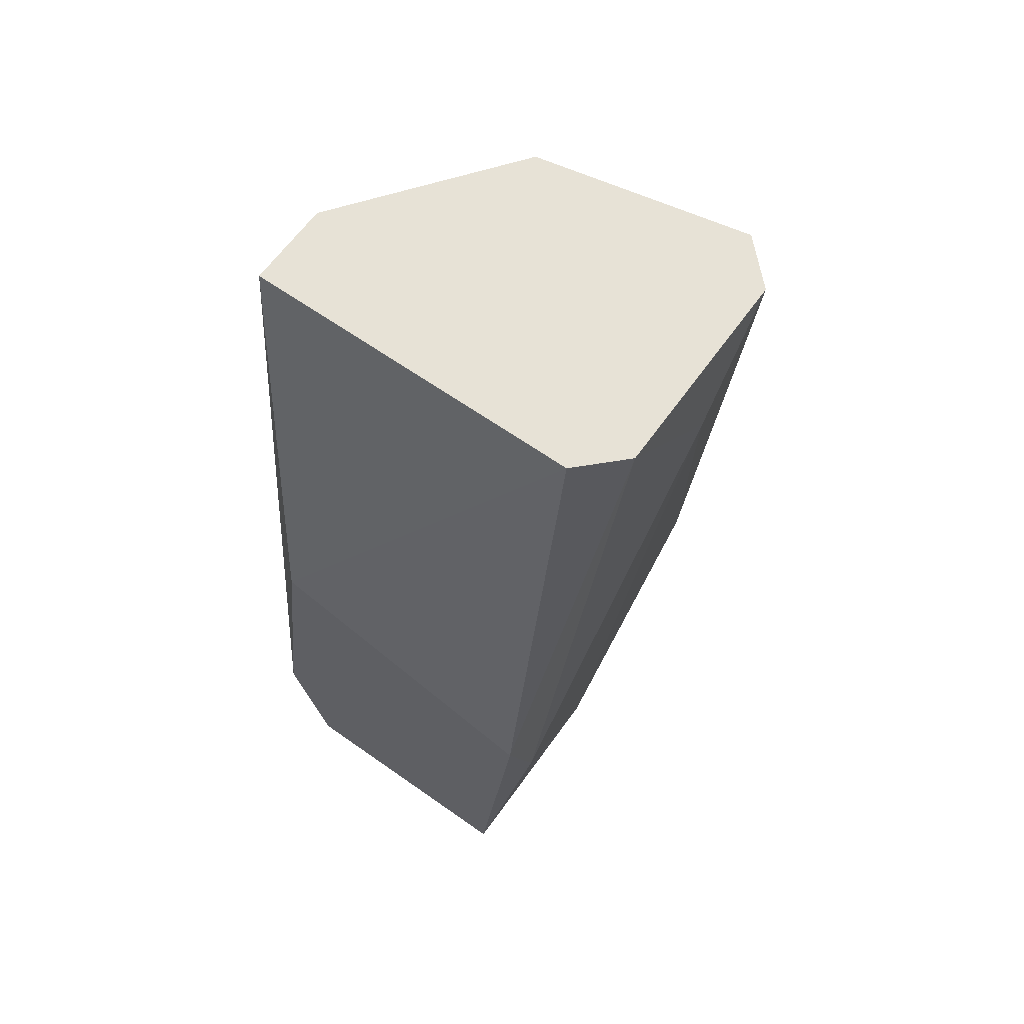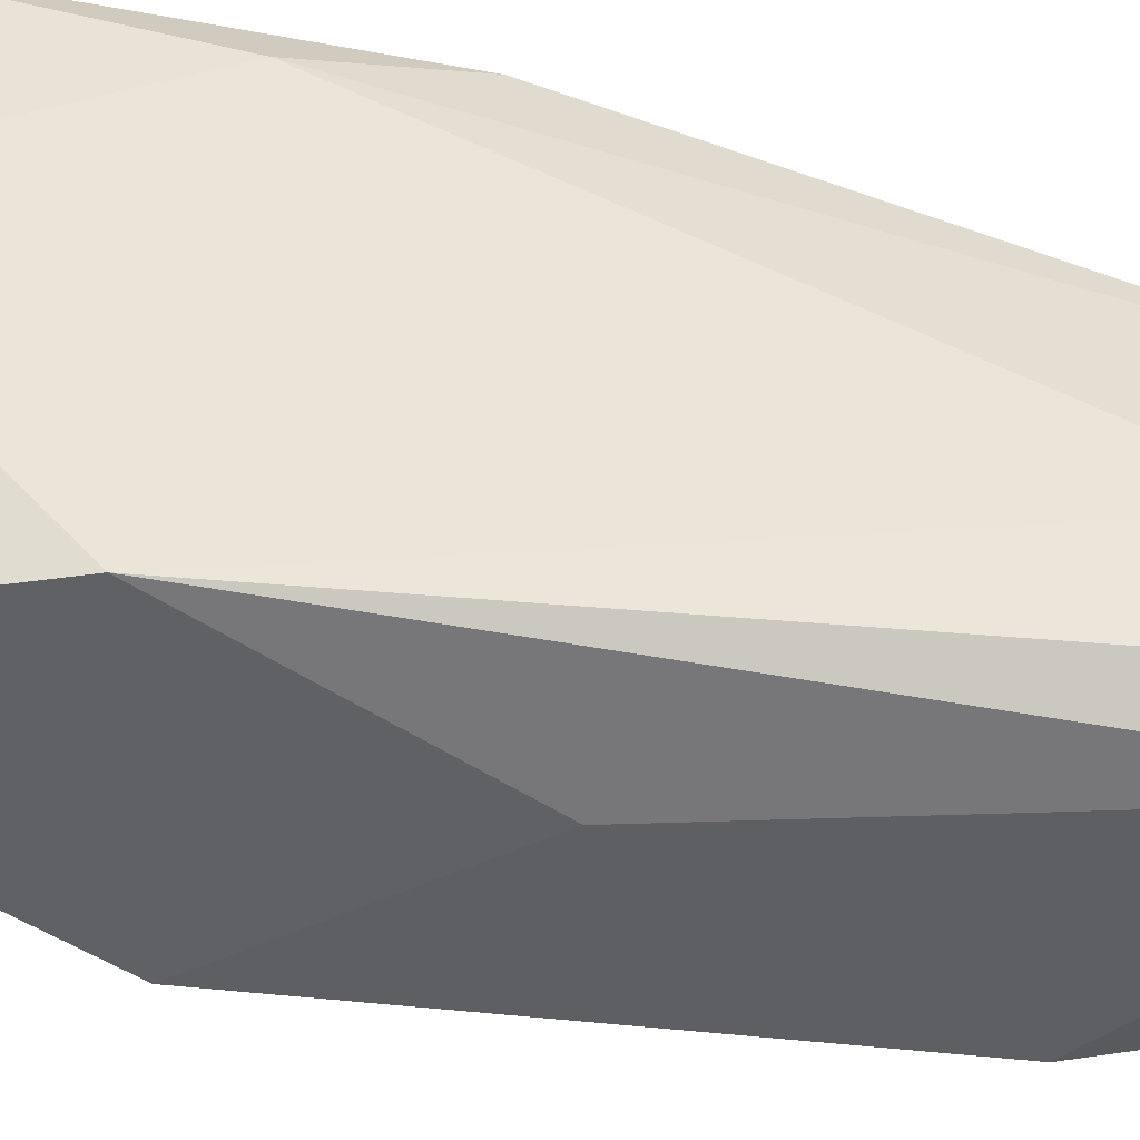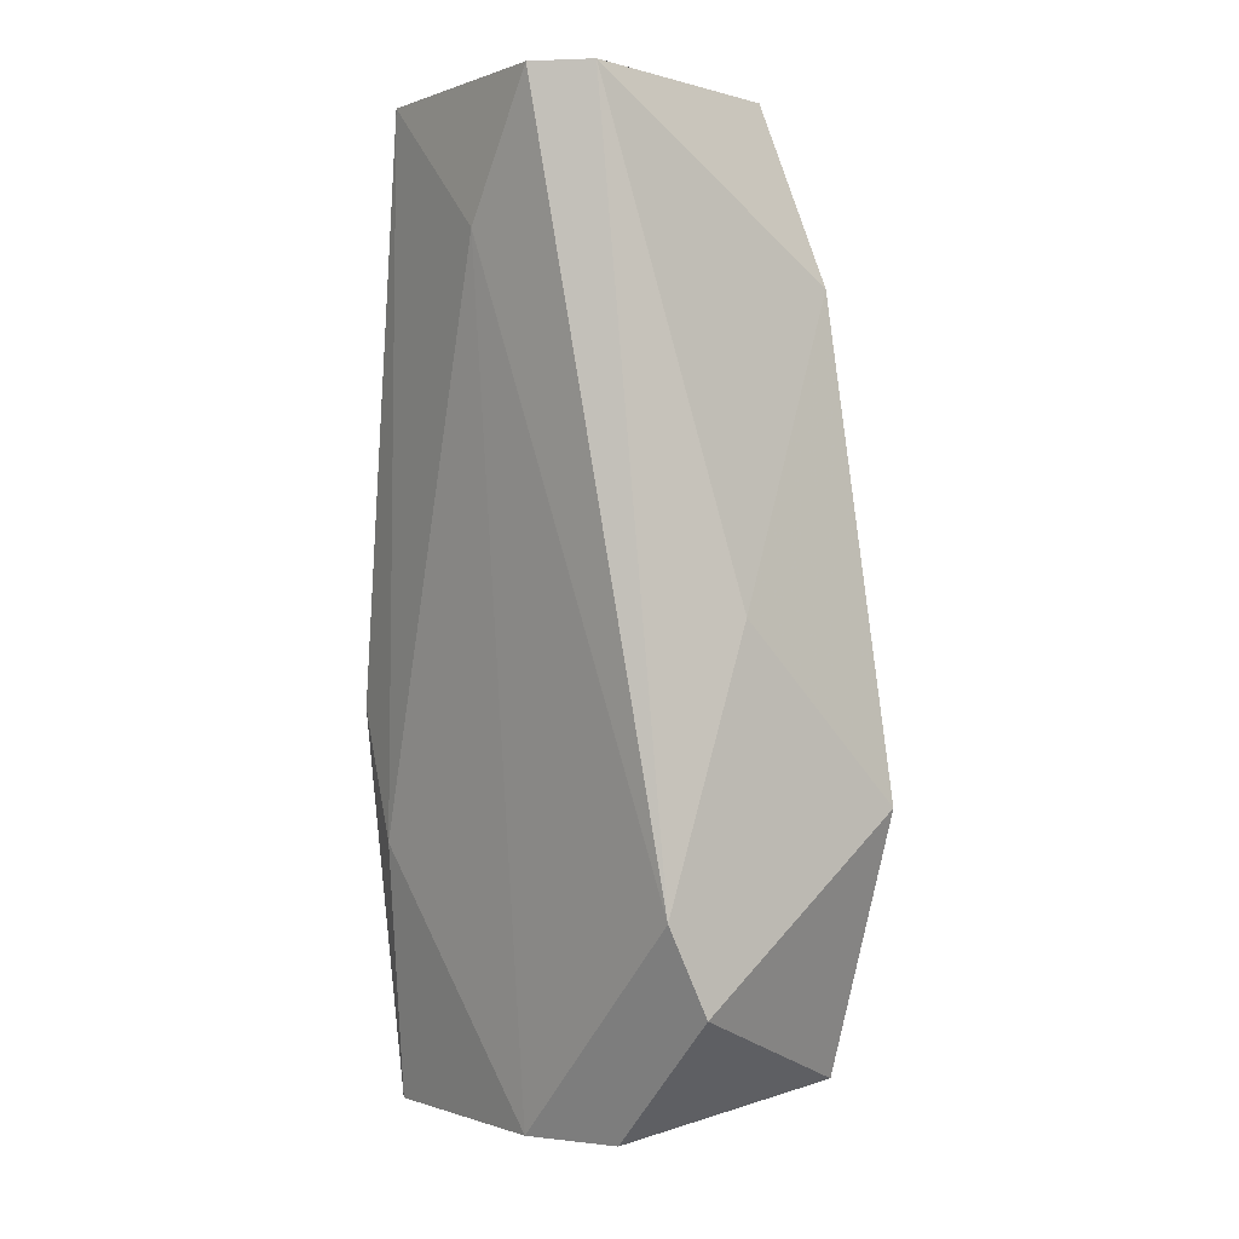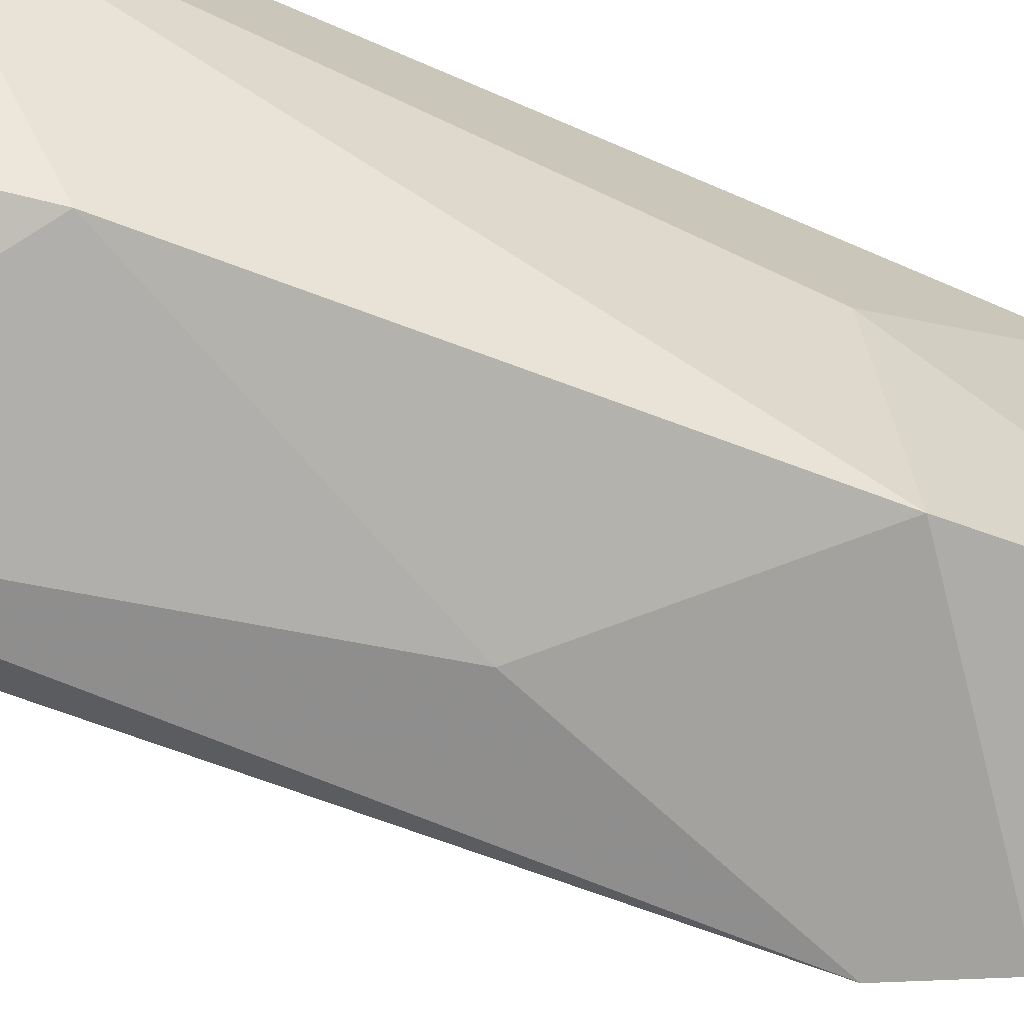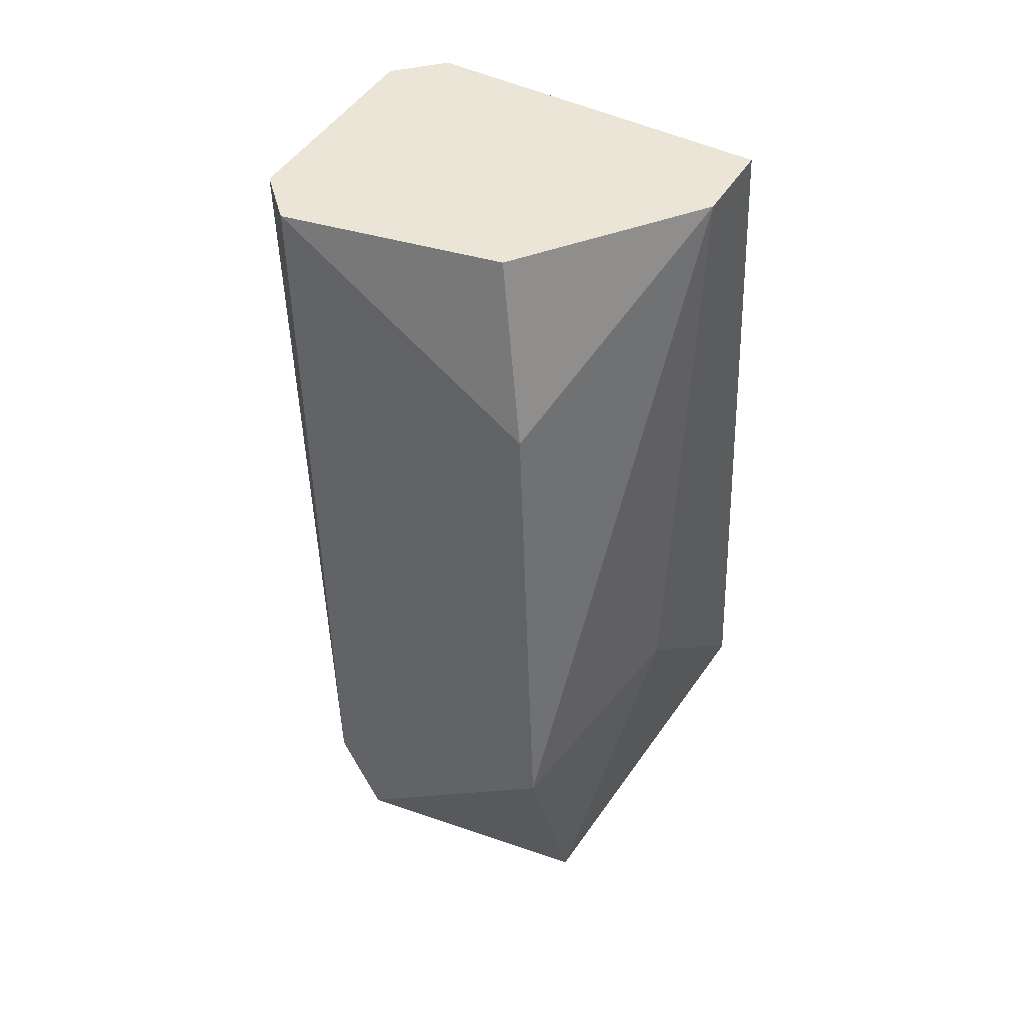
<metadata>
{"format":"obj","ext":"obj","renderer":"f3d","projection":"perspective","resolution":1024,"background":"white","views":[{"elev":63.6,"azim":-144.5,"up":"+Z"},{"elev":-49.6,"azim":-107.9,"up":"+Y"},{"elev":-0.5,"azim":-36.3,"up":"+Z"},{"elev":-72.6,"azim":65.8,"up":"+Y"},{"elev":45.8,"azim":29.9,"up":"+Z"}]}
</metadata>
<code>
v -0.02589 -0.0398 -0.01982
v -0.02714 -0.03855 -0.0148
v -0.03216 -0.02851 -0.0424
v -0.03216 -0.04106 -0.03613
v -0.03216 -0.03478 -0.0424
v -0.02463 -0.03855 -0.04114
v -0.02463 -0.02851 -0.0286
v -0.02463 -0.02851 -0.0424
v -0.02463 -0.04106 -0.03361
v -0.03467 -0.03604 -0.01857
v -0.03467 -0.03228 -0.0148
v -0.03467 -0.03855 -0.0148
v -0.02338 -0.03102 -0.0148
v -0.02338 -0.02851 -0.03863
v -0.02338 -0.03478 -0.03236
v -0.02338 -0.03353 -0.0148
v -0.02965 -0.04106 -0.0286
v -0.03341 -0.03102 -0.0148
v -0.03341 -0.0398 -0.0148
v -0.03341 -0.02977 -0.03487
v -0.03341 -0.02851 -0.03111
v -0.0309 -0.03729 -0.0424
v -0.0309 -0.04106 -0.03863
f 20 5 10
f 23 22 6
f 11 2 13
f 2 11 12
f 3 7 8
f 22 3 8
f 6 22 8
f 23 6 9
f 7 3 21
f 7 13 14
f 8 7 14
f 6 8 14
f 2 12 19
f 22 23 4
f 23 9 4
f 19 12 4
f 13 7 18
f 11 13 18
f 7 21 18
f 21 11 18
f 13 2 16
f 14 13 16
f 21 3 20
f 11 21 20
f 9 6 15
f 6 14 15
f 16 9 15
f 14 16 15
f 2 19 1
f 16 2 1
f 9 16 1
f 3 22 5
f 22 4 5
f 20 3 5
f 4 9 17
f 19 4 17
f 1 19 17
f 9 1 17
f 12 11 10
f 4 12 10
f 11 20 10
f 5 4 10

</code>
